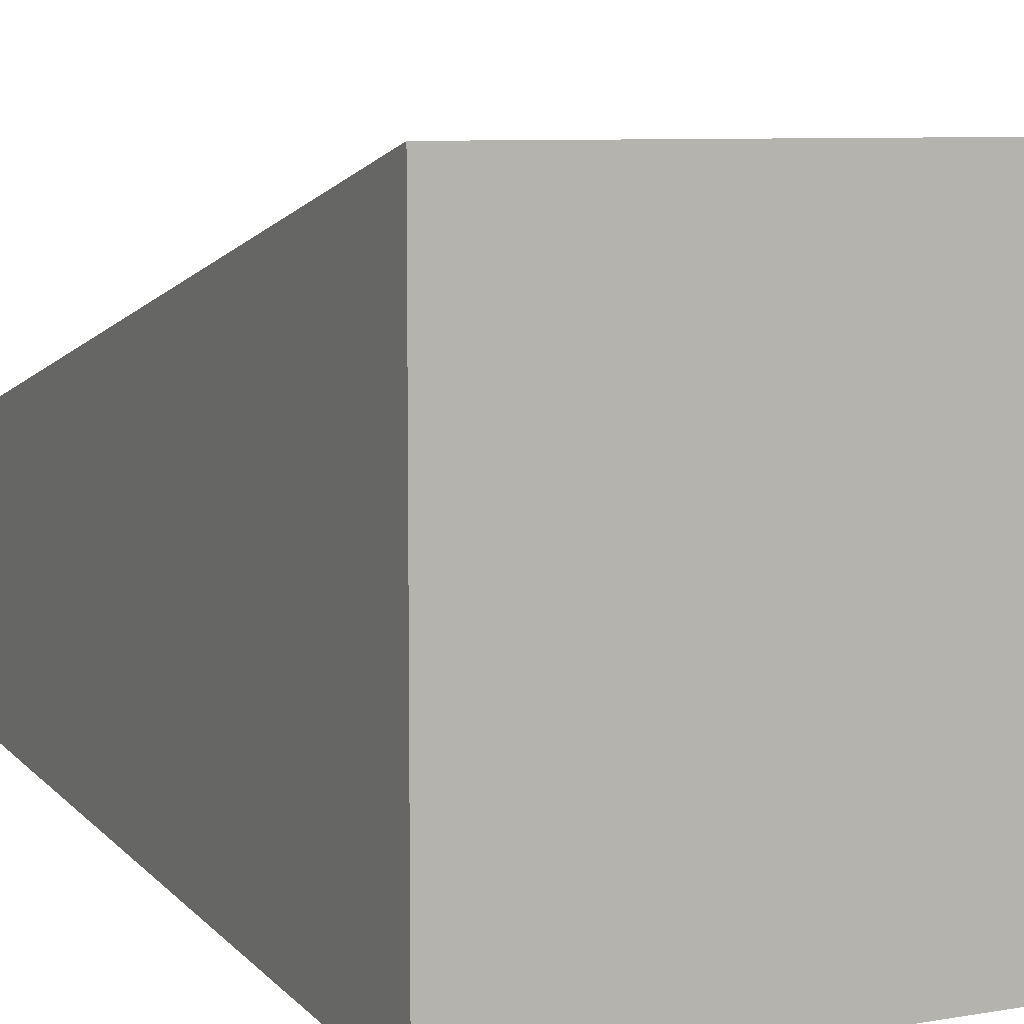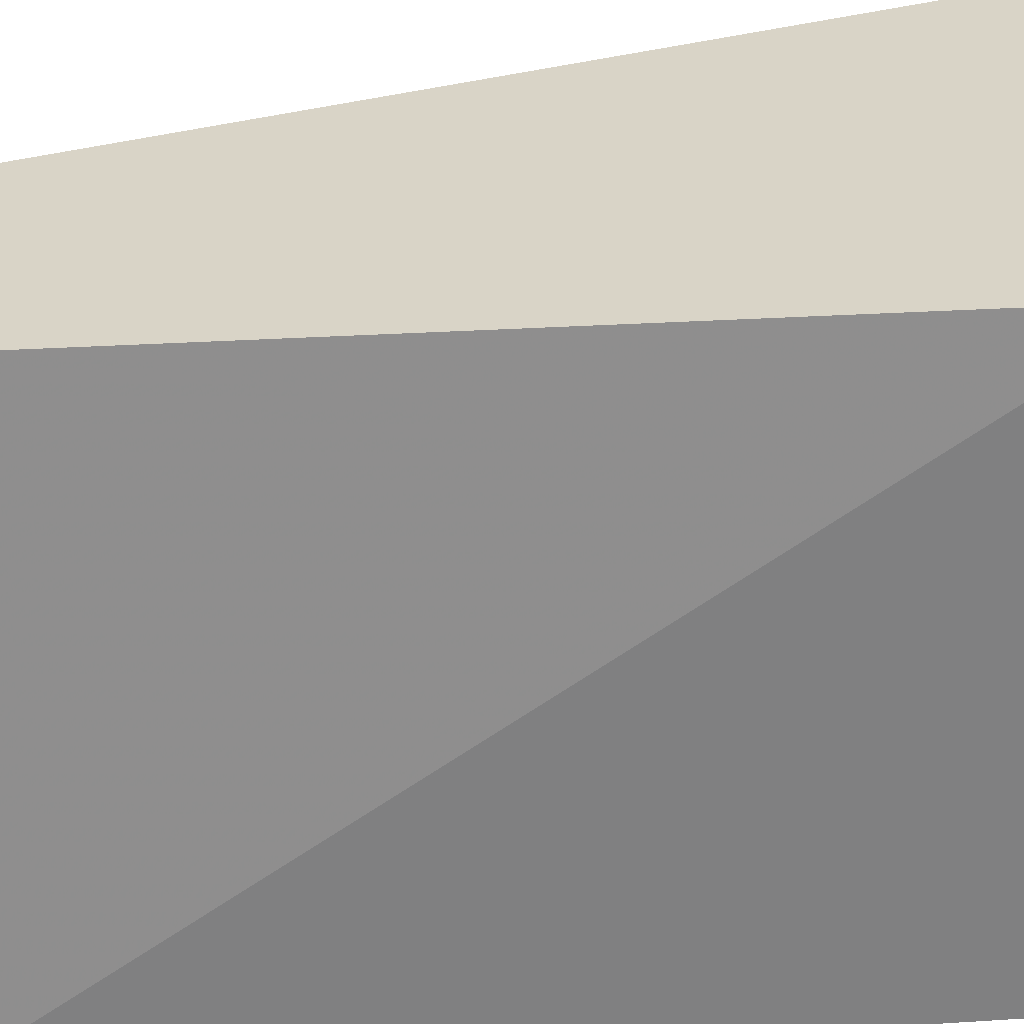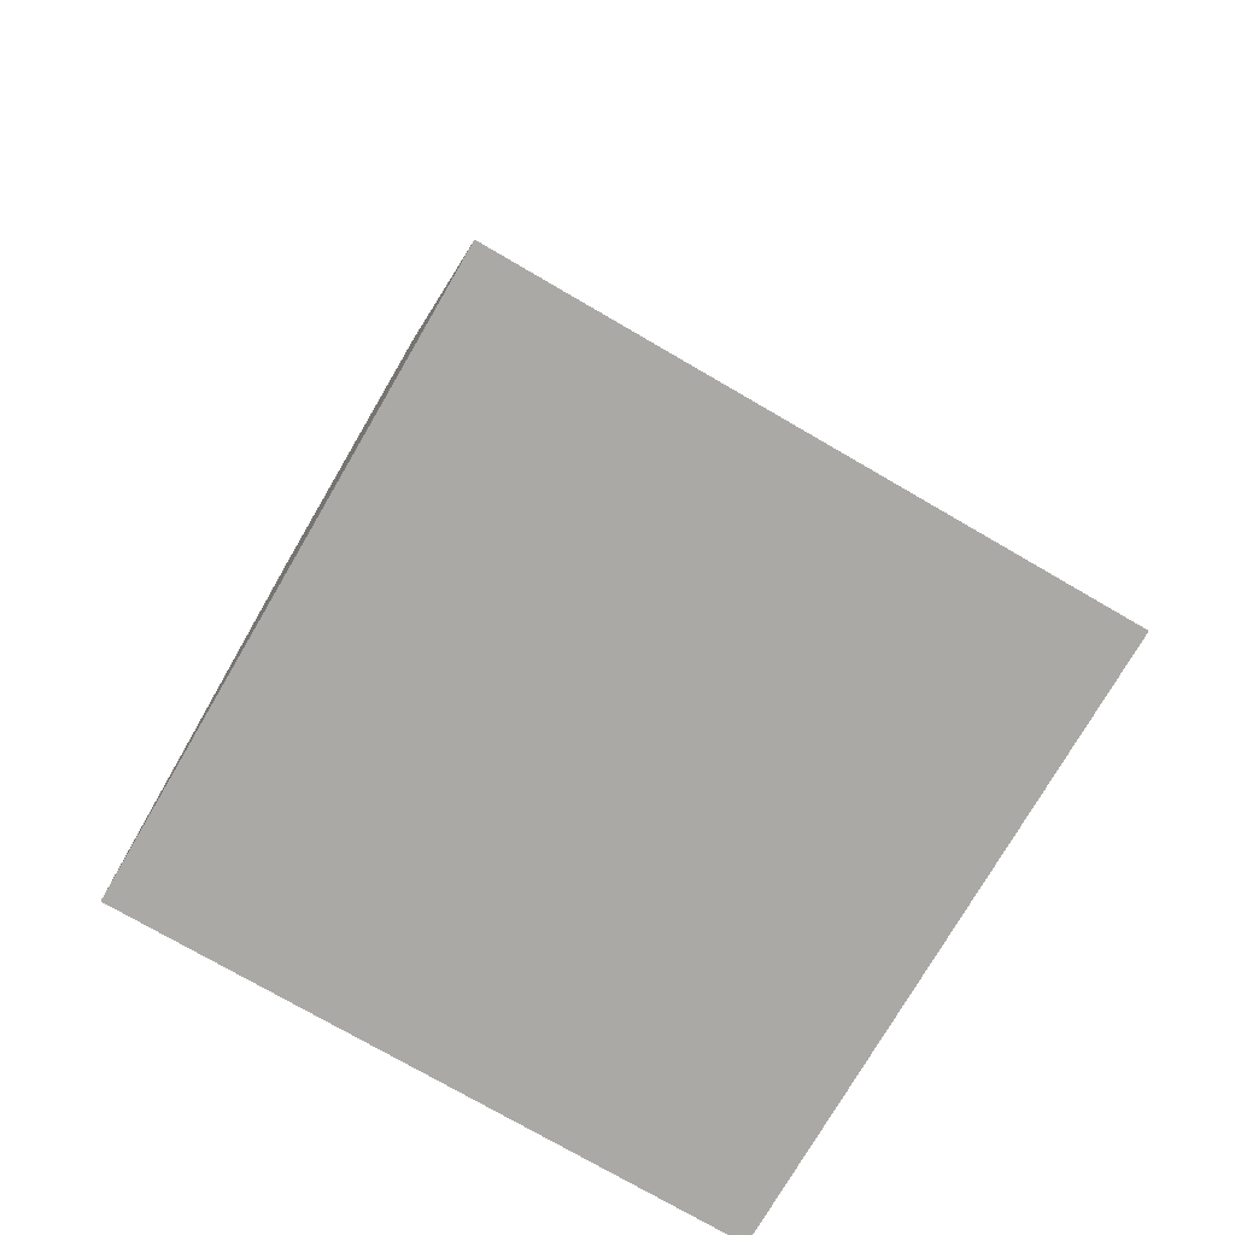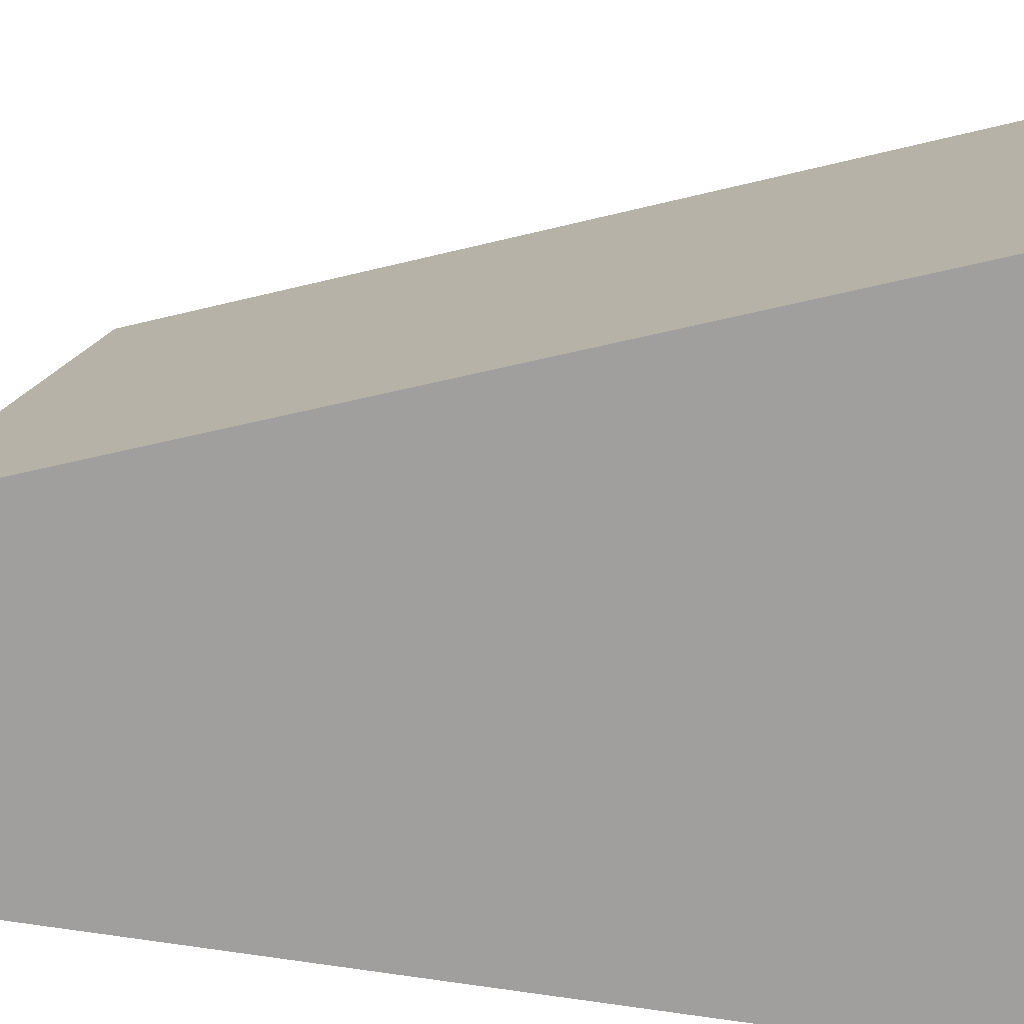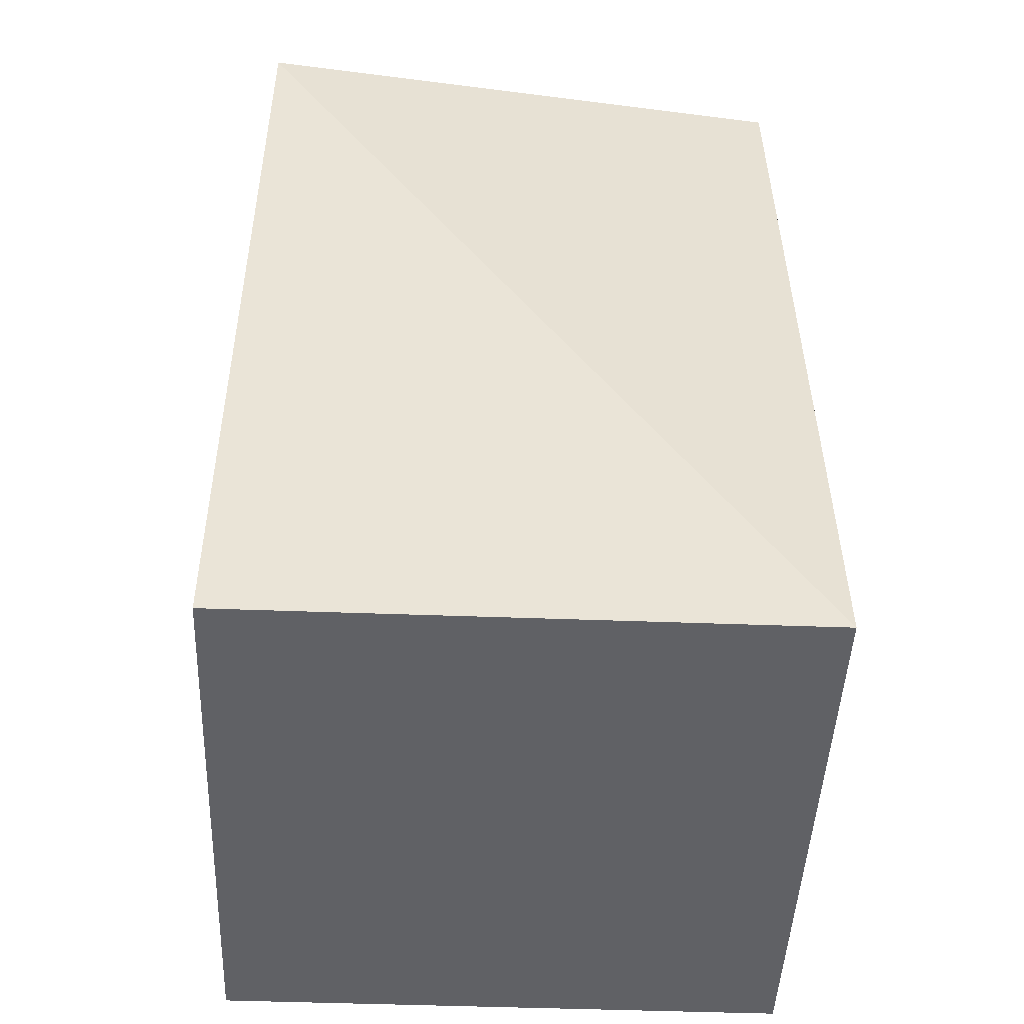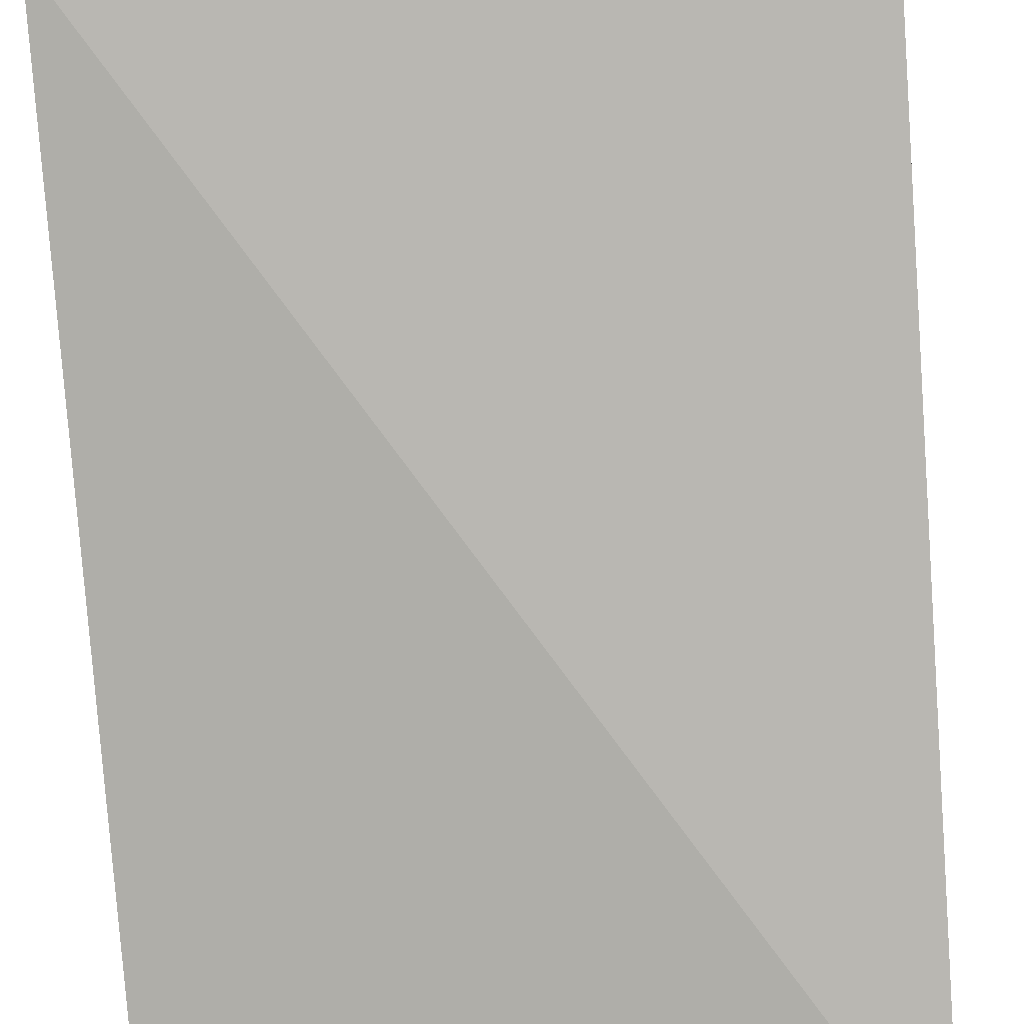
<metadata>
{"format":"obj","ext":"obj","renderer":"f3d","projection":"perspective","resolution":1024,"background":"white","views":[{"elev":7.7,"azim":154.2,"up":"+Y"},{"elev":-60.1,"azim":94.5,"up":"+Y"},{"elev":-75.5,"azim":149.8,"up":"+Z"},{"elev":16.1,"azim":100.3,"up":"+Y"},{"elev":-47.5,"azim":-2.4,"up":"+Z"},{"elev":-77.5,"azim":3.9,"up":"+Y"}]}
</metadata>
<code>
v 0.6733 0.6793 0.4985
v 0.6733 0.62 0.5
v 0.6733 0.6056 0.2752
v 0.5306 0.75 0.2752
v 0.5306 0.6793 0.4985
v 0.6733 0.75 0.2752
v 0.6733 0.6937 0.4883
v 0.5306 0.6056 0.5
v 0.5306 0.6937 0.4883
v 0.5306 0.6056 0.2752
f 5 2 1
f 6 3 4
f 7 6 4
f 7 3 6
f 7 1 2
f 7 2 3
f 8 3 2
f 8 2 5
f 9 7 4
f 9 5 1
f 9 1 7
f 9 8 5
f 10 4 3
f 10 3 8
f 10 9 4
f 10 8 9

</code>
